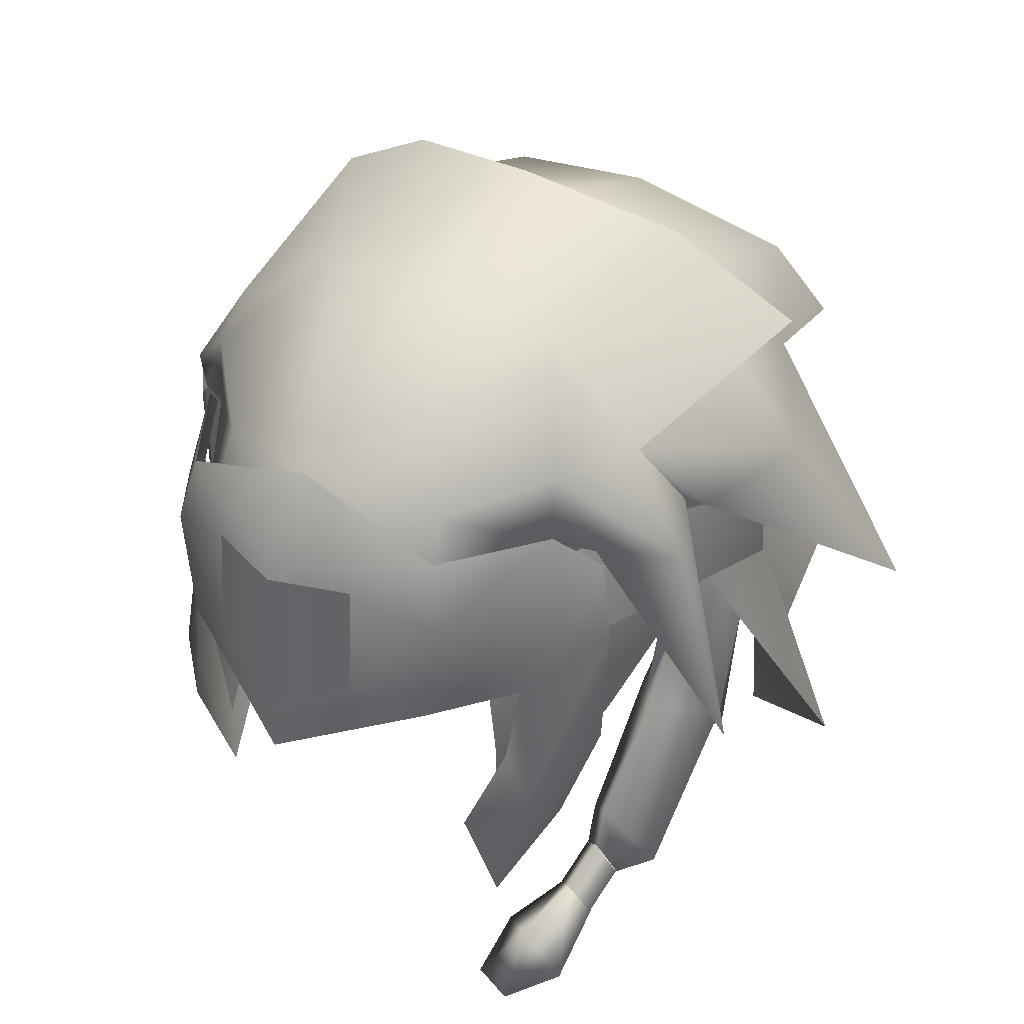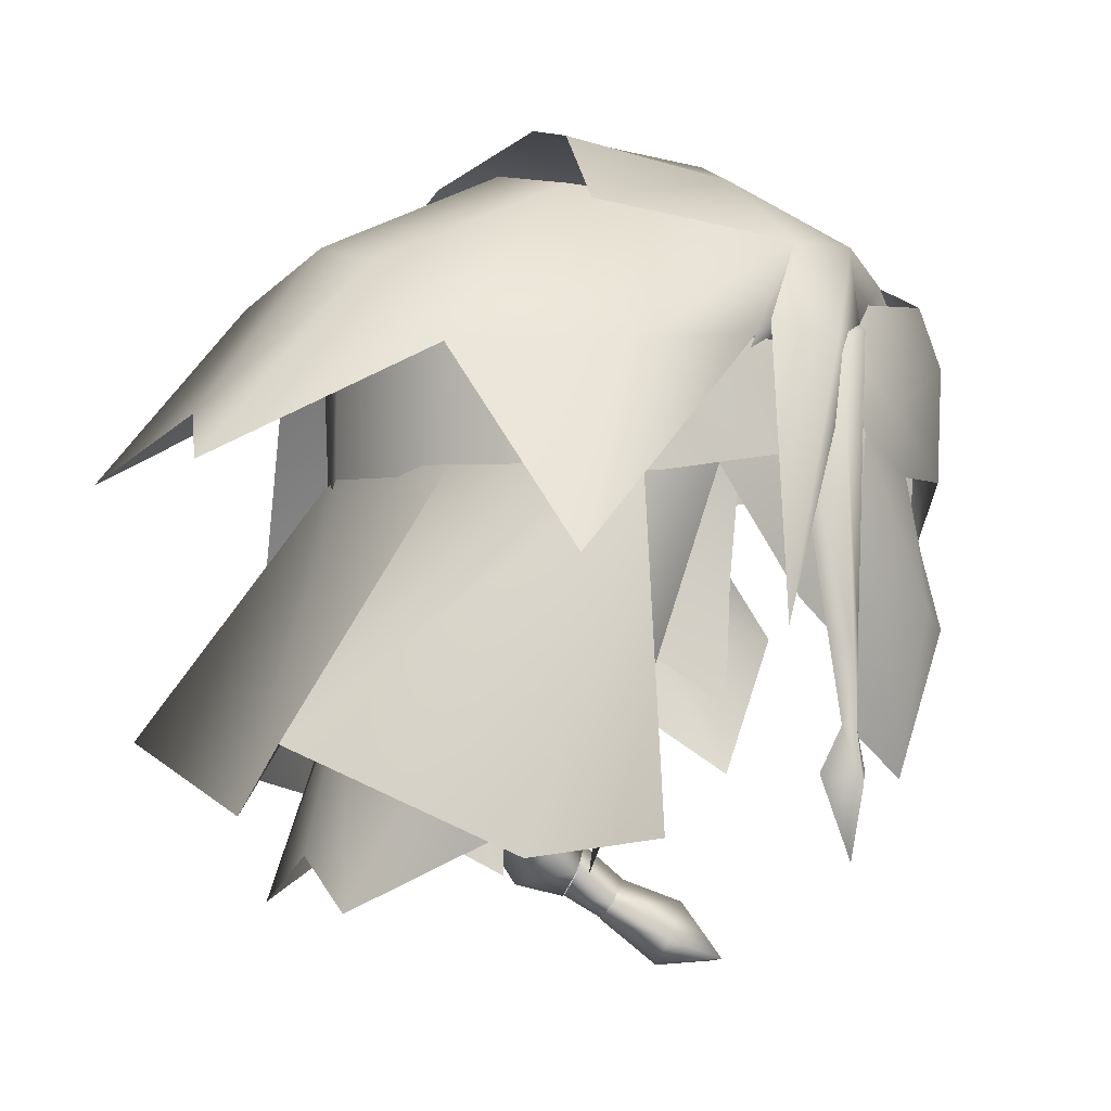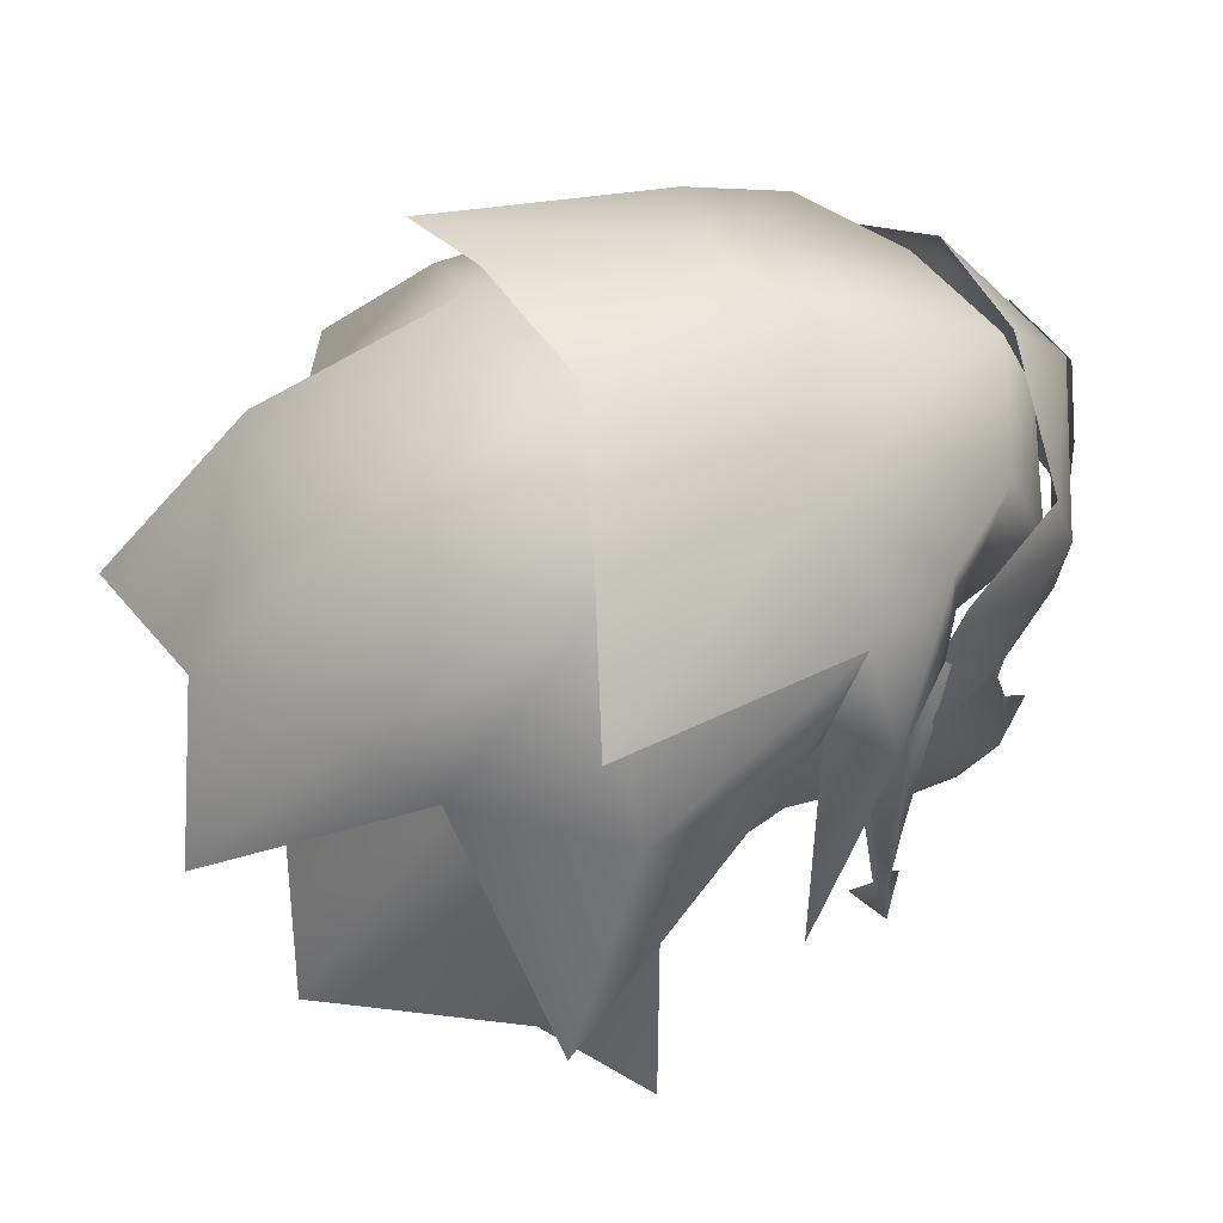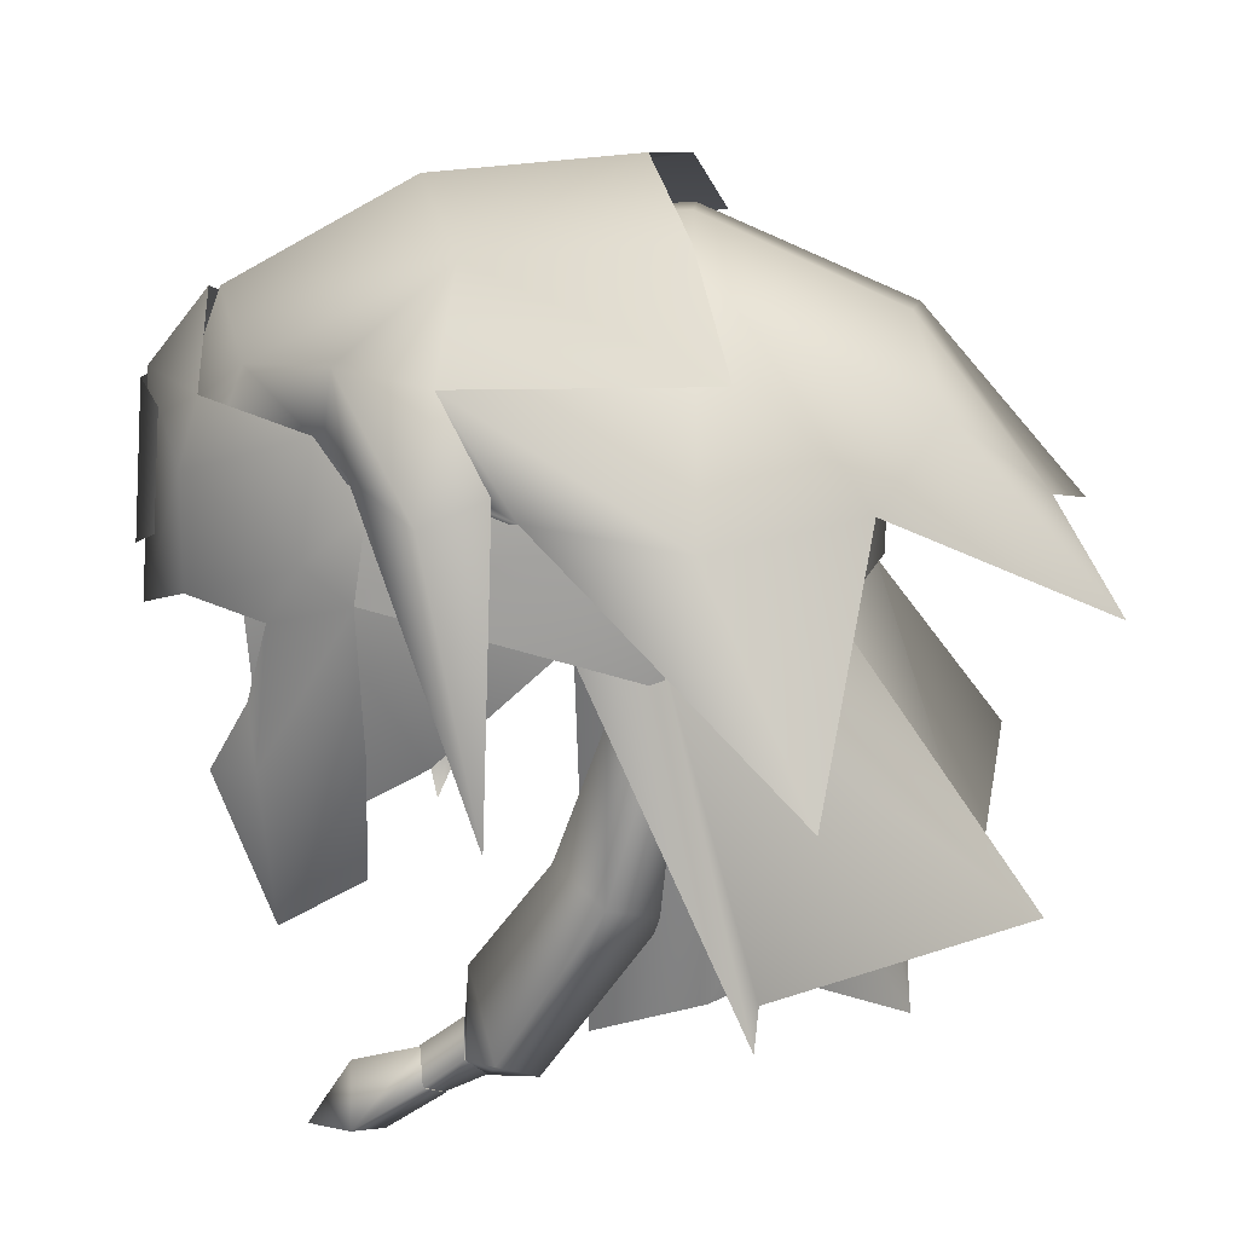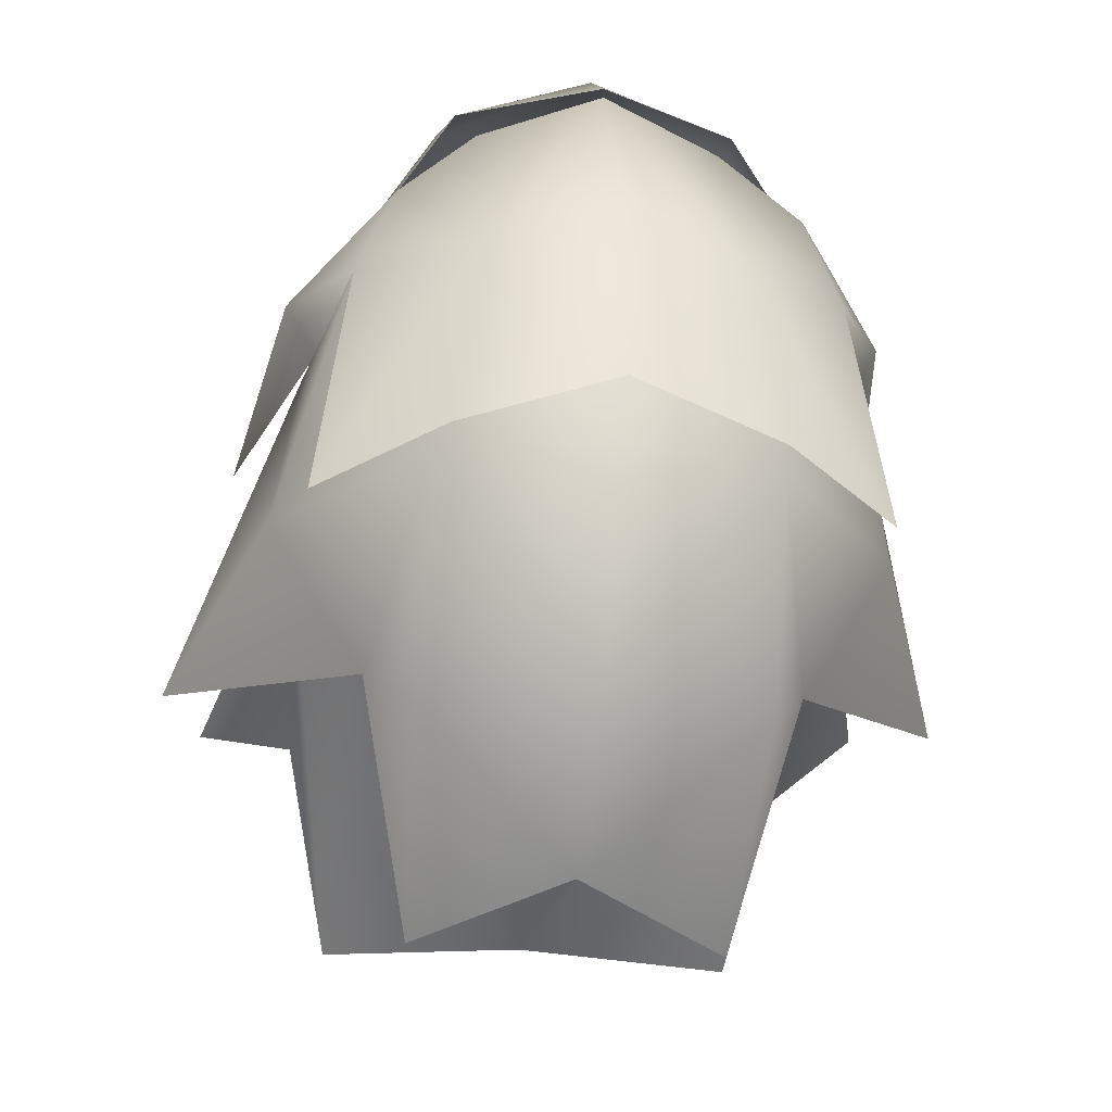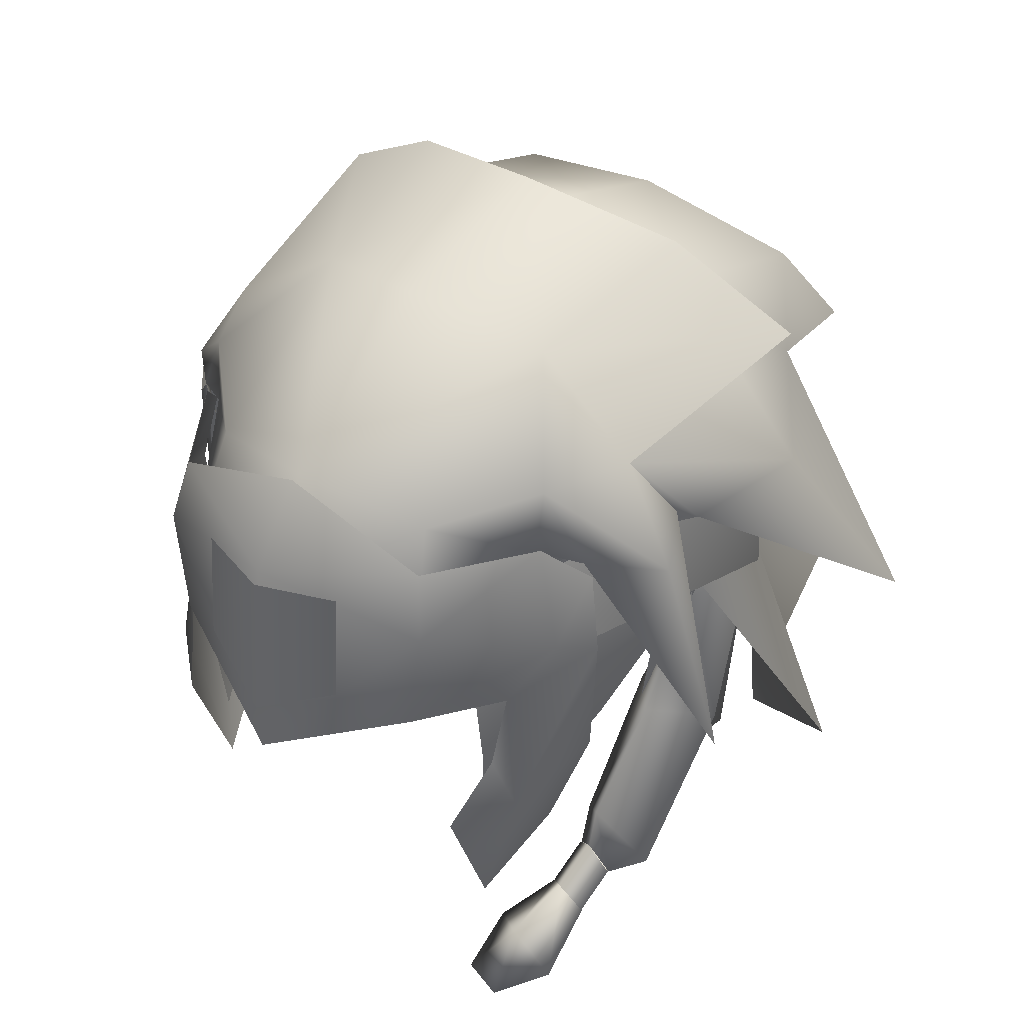
<metadata>
{"format":"obj","ext":"obj","renderer":"f3d","projection":"perspective","resolution":1024,"background":"white","views":[{"elev":41.2,"azim":32.9,"up":"+Y"},{"elev":-3.6,"azim":-116.4,"up":"+Y"},{"elev":64.1,"azim":-108.3,"up":"+Y"},{"elev":22.5,"azim":91.5,"up":"+Y"},{"elev":-25.1,"azim":171.4,"up":"+Z"},{"elev":42.7,"azim":35.0,"up":"+Y"}]}
</metadata>
<code>
g mesh00
v 8.003 41.22 -0.97
v 6.121 41.72 0.7038
v 5.765 42.64 -0.3752
v 6.283 47.95 -3.006
v 5.765 42.64 -0.3752
v 7.536 48.43 -1.397
v 8.003 41.22 -0.97
v 5.765 42.64 -0.3752
v 6.283 47.95 -3.006
v 5.765 42.64 -0.3752
v 7.105 44.65 1.259
v 7.536 48.43 -1.397
v 8.924 42.08 0.3525
v 9.613 47.91 -3.083
v 8.003 41.22 -0.97
v 7.536 46.56 -4.857
v 6.283 47.95 -3.006
f 1 2 3
f 4 5 6
f 7 8 9
f 10 11 12
f 12 11 13
f 12 13 14
f 14 13 15
f 14 15 16
f 16 15 17
v 13.65 52.48 -9.145
v 10.57 59.65 -5.703
v 9.682 60.24 -0.6045
v -8.286 63.73 1.778
v -10.33 60.23 2.244
v -6.922 63.96 4.878
v 10.33 60.23 2.251
v 8.286 63.73 1.778
v 6.922 63.96 4.878
v -7.149 46.69 -16.39
v -5.578 55.84 -9.875
v 0 44.23 -15.12
v -6.197 55.41 -8.798
v -6.412 49.29 -8.669
v -9.319 56.88 -4.538
v 0 60.17 10.58
v -4.219 63.16 7.827
v -4.778 59.7 9.074
v 5.662 65.56 -5.568
v 7.274 59.64 -10.87
v 5.701 62.29 -12.9
v -8.284 60.89 4.587
v -9.77 60.49 2.704
v -9.04 50.28 3.723
v -9.814 50.07 3.053
v -3.558 41.11 -12.75
v 0 49.11 -11.15
v 0.001671 67.89 2.792
v 0.001671 68.57 -4.108
v -4.46 66.47 1.364
v -5.337 67.25 -5.46
v 3.964 65.63 2.465
v 8.286 63.73 1.778
v 6.042 48.07 7.245
v 7.725 51.61 2.243
v 7.856 54.82 4.21
v 9.306 56.45 -2.177
v -9.306 56.45 -2.177
v -7.725 51.61 2.243
v -7.845 54.82 4.21
v -6.042 48.07 7.245
v 6.897 61.52 5.199
v 7.571 59.41 0.1515
v 6.412 49.29 -8.669
v 3.558 41.11 -12.75
v 0 42.89 -12.73
v -5.66 65.56 -5.568
v 0.000836 66.81 -5.481
v -0.000418 63.72 -12.22
v -8.237 61.34 2.017
v -8.286 63.73 1.778
v -9.682 60.24 -0.6045
v 8.286 63.73 1.778
v 9.521 64.31 -6.632
v 4.46 66.47 1.364
v 5.337 67.25 -5.46
v -6.897 61.52 5.199
v -7.571 59.41 0.1515
v 9.684 56.52 -4.651
v 8.342 57.34 -1.332
v 12.16 44.55 -7.507
v -0.02925 57.73 -16.82
v -5.349 55.67 -18.6
v -5.701 62.29 -12.9
v -7.33 59.66 -10.87
v -9.682 60.24 -0.6045
v -7.571 59.41 0.1515
v -8.237 61.34 2.017
v -6.897 61.52 5.199
v 9.598 54.27 -4.809
v 8.604 53.14 -6.444
v 8.105 55.88 -6.582
v 8.227 53.51 -3.099
v 7.66 53.65 -4.404
v 6.283 47.95 -3.006
v 8.105 55.88 -6.582
v 8.604 53.14 -6.444
v 7.66 53.65 -4.404
v 7.536 46.56 -4.857
v 6.283 47.95 -3.006
v 8.452 56 -4.723
v 8.799 55.37 -3.393
v 6.897 61.52 5.199
v 8.237 61.34 2.017
v 8.237 61.1 4.366
v 9.267 60.82 0.1504
v 8.237 61.34 2.017
v 8.286 63.73 1.778
v -9.248 47.36 3.485
v -9.826 47.22 3.149
v -10.15 45.28 3.184
v -9.44 47.29 2.799
v -8.927 45.68 2.229
v -7.46 62.57 2.56
v -8.112 60.11 1.414
v -9.138 50.2 2.485
v -8.765 42.66 3.54
v -8.805 45.75 4.1
v 4.778 59.7 9.074
v 4.219 63.16 7.827
v -8.237 61.1 4.366
v -8.237 61.34 2.017
v -8.237 61.34 2.017
v -9.267 60.82 0.2276
v -8.286 63.73 1.778
v -9.521 64.31 -6.632
v -8.286 63.73 1.778
v -6.922 63.96 4.878
v -9.267 60.82 0.2276
v 4.219 63.16 7.827
v 7.571 59.41 0.1515
v 9.267 60.82 0.1504
v -9.617 55.78 -4.798
v -9.354 43.09 -8.96
v -13.09 43.81 -5.947
v 6.134 57.94 7.995
v 6.344 53 7.62
v -6.344 53 7.62
v -6.134 57.94 7.995
v 0 64.32 9.038
v 6.897 61.52 5.199
v 8.237 61.1 4.366
v 11.6 50.65 0.4104
v 0 55.81 -10.92
v 6.197 55.41 -9.435
v 9.319 55.57 -5.548
v -4.219 63.16 7.827
v -8.237 61.1 4.366
v -11.74 50.51 -0.6278
v 6.922 63.96 4.878
v 8.787 44.28 -7.72
v 7.412 46.69 -16.39
v 5.578 55.84 -9.875
v 0 56.11 -11.18
v -5.587 43.57 -8.165
v -9.702 43.99 -6.184
v -5.996 42.36 -4.946
v -7.873 57.6 -0.437
v 7.873 56.3 -2.072
v 5.937 41.67 -2.423
v 8.211 43.99 -6.184
v 5.587 43.57 -8.165
v 7.536 48.43 -1.397
v 9.613 47.91 -3.083
v 8.237 61.34 2.017
v 5.298 55.66 -18.6
v -10.57 59.65 -5.703
v -13.69 52.51 -9.146
v -3.964 65.63 2.465
v 0 66.12 2.962
f 18 19 20
f 21 22 23
f 24 25 26
f 27 28 29
f 30 31 32
f 33 34 35
f 36 37 38
f 39 40 41
f 41 40 42
f 43 31 44
f 45 46 47
f 47 46 48
f 36 49 50
f 51 52 53
f 53 52 54
f 55 56 57
f 57 56 58
f 59 60 20
f 61 62 44
f 44 62 63
f 44 63 43
f 64 65 66
f 67 68 69
f 70 71 72
f 72 71 73
f 35 74 75
f 76 77 78
f 19 18 37
f 79 80 81
f 81 80 82
f 83 84 85
f 85 84 86
f 87 88 89
f 90 91 92
f 93 94 95
f 95 94 96
f 95 96 97
f 89 98 87
f 87 98 99
f 87 99 90
f 100 101 102
f 103 104 105
f 106 107 108
f 108 107 109
f 108 109 110
f 39 111 40
f 40 111 112
f 40 112 42
f 42 112 113
f 110 114 108
f 108 114 115
f 108 115 106
f 33 116 117
f 118 119 74
f 120 121 122
f 48 123 47
f 47 123 124
f 47 124 125
f 22 21 126
f 127 116 100
f 100 116 128
f 25 24 129
f 28 27 130
f 130 27 131
f 130 131 132
f 54 133 53
f 53 133 134
f 53 134 51
f 58 135 57
f 57 135 136
f 57 136 55
f 38 66 36
f 36 66 65
f 36 65 49
f 125 34 47
f 47 34 137
f 47 137 45
f 45 137 72
f 45 72 46
f 46 72 73
f 127 138 26
f 26 138 139
f 26 139 24
f 24 139 140
f 24 140 129
f 31 30 44
f 44 30 141
f 44 141 61
f 61 141 142
f 61 142 143
f 35 144 74
f 74 144 23
f 74 23 145
f 145 23 22
f 145 22 146
f 146 22 126
f 34 33 137
f 137 33 117
f 137 117 72
f 72 117 147
f 72 147 70
f 78 148 76
f 76 148 149
f 76 149 150
f 150 149 29
f 150 29 151
f 151 29 28
f 43 152 31
f 31 152 153
f 31 153 32
f 32 153 154
f 32 154 155
f 156 157 143
f 143 157 158
f 143 158 61
f 61 158 159
f 61 159 62
f 92 160 90
f 90 160 161
f 90 161 87
f 87 161 96
f 87 96 88
f 37 36 19
f 19 36 50
f 19 50 20
f 20 50 162
f 20 162 59
f 37 163 38
f 38 163 79
f 38 79 66
f 66 79 81
f 66 81 64
f 64 81 82
f 64 82 164
f 164 82 165
f 165 69 164
f 164 69 68
f 164 68 64
f 64 68 166
f 64 166 65
f 65 166 167
f 65 167 49
v 6.11 38.11 4.115
v 4.553 38.4 6.151
v 4.476 39.18 3.813
v 5.798 40.49 2.065
v 4.476 39.18 3.813
v 5.948 40.51 5.163
v 4.553 38.4 6.151
v 6.015 38.2 6.628
v 6.121 41.72 0.7038
v 8.003 41.22 -0.97
v 7.204 40.78 0.6817
v 8.924 42.08 0.3525
v 7.831 41.66 1.344
v 7.105 44.65 1.259
v 6.939 42.69 1.412
v 5.765 42.64 -0.3752
v 6.121 41.72 0.7038
v 6.581 41.42 2.851
v 7.54 38.85 5.065
v 7.508 40.44 2.706
v 6.868 39.92 2.071
v 5.798 40.49 2.065
f 168 169 170
f 171 172 173
f 173 172 174
f 173 174 175
f 176 177 178
f 178 177 179
f 178 179 180
f 180 179 181
f 180 181 182
f 182 181 183
f 182 183 184
f 185 186 187
f 187 186 168
f 187 168 188
f 188 168 170
f 188 170 189
f 169 168 175
f 175 168 186
f 175 186 173
f 173 186 185
f 173 185 171
v 5.559 55.52 -9.697
v 5.646 59.98 -9.846
v 10.05 60.07 -4.327
v 2.66 61.27 10.69
v 0 55.82 12.15
v 2.697 57.14 11.04
v 0 61.34 11.67
v -2.66 61.27 10.69
v -2.697 57.14 11.04
v 7.089 60.47 4.733
v 7.733 57.11 5.25
v 10.22 55.52 -4.361
v 0 60.12 -11.61
v 0 55.71 -11.64
v -5.646 59.98 -9.846
v -5.559 55.52 -9.697
v -10.22 55.52 -4.361
v -10.05 60.07 -4.327
v -7.687 57.11 5.25
v -7.089 60.47 4.733
f 190 191 192
f 193 194 195
f 193 196 194
f 194 196 197
f 194 197 198
f 199 200 192
f 192 200 201
f 192 201 190
f 191 190 202
f 202 190 203
f 202 203 204
f 203 205 204
f 204 205 206
f 204 206 207
f 207 206 208
f 207 208 209
v 0 53.79 12.02
v 0 61.73 11.43
v -5.314 60.14 9.716
v 8.483 52.11 4.051
v 8.804 57.25 4.227
v 7.646 51.4 7.483
v -6.087 45.4 7.277
v -5.978 50.69 9.164
v -7.646 51.4 7.483
v -6.818 53.34 7.775
v -6.967 55.98 7.075
v 6.997 47.48 4.321
v 6.1 45.4 7.277
v 5.978 50.69 9.164
v 6.967 55.98 7.075
v 6.822 53.34 7.775
v -8.804 57.25 4.227
v -8.483 52.11 4.051
v -6.997 47.48 4.321
v -9.248 47.36 3.485
v -9.04 50.28 3.723
v -9.826 47.22 3.149
v -9.814 50.07 3.053
v -9.44 47.29 2.799
v -9.138 50.2 2.485
v -8.804 57.25 4.227
v -6.967 55.98 7.075
v -8.147 58.25 5.812
v -4.877 56.07 9.849
v 5.314 60.14 9.716
v 4.877 56.07 9.849
v 8.147 58.25 5.812
v 6.967 55.98 7.075
v 8.804 57.25 4.227
v -4.88 62.41 9.096
v -7.186 61.94 5.425
v -8.253 60.05 3.836
v 8.253 60.05 3.836
v 7.186 61.94 5.425
v 4.88 62.41 9.096
v 0 64.32 9.397
f 210 211 212
f 213 214 215
f 216 217 218
f 218 217 219
f 218 219 220
f 221 213 222
f 222 213 215
f 222 215 223
f 214 224 215
f 215 224 225
f 215 225 223
f 220 226 218
f 218 226 227
f 218 227 216
f 216 227 228
f 229 230 231
f 231 230 232
f 231 232 233
f 233 232 234
f 235 236 237
f 237 236 238
f 237 238 212
f 212 238 210
f 211 210 239
f 239 210 240
f 239 240 241
f 241 240 242
f 241 242 243
f 211 244 212
f 212 244 245
f 212 245 237
f 237 245 246
f 237 246 235
f 243 247 241
f 241 247 248
f 241 248 239
f 239 248 249
f 239 249 211
f 211 249 250
f 211 250 244
v 7.188 40.79 0.7208
v 5.782 40.51 2.105
v 6.104 41.73 0.743
v 6.852 39.94 2.11
v 7.814 41.68 1.383
v 7.492 40.46 2.745
v 6.923 42.72 1.451
v 6.565 41.44 2.89
v 6.104 41.73 0.743
v 5.782 40.51 2.105
f 251 252 253
f 252 251 254
f 254 251 255
f 254 255 256
f 256 255 257
f 256 257 258
f 258 257 259
f 258 259 260

</code>
